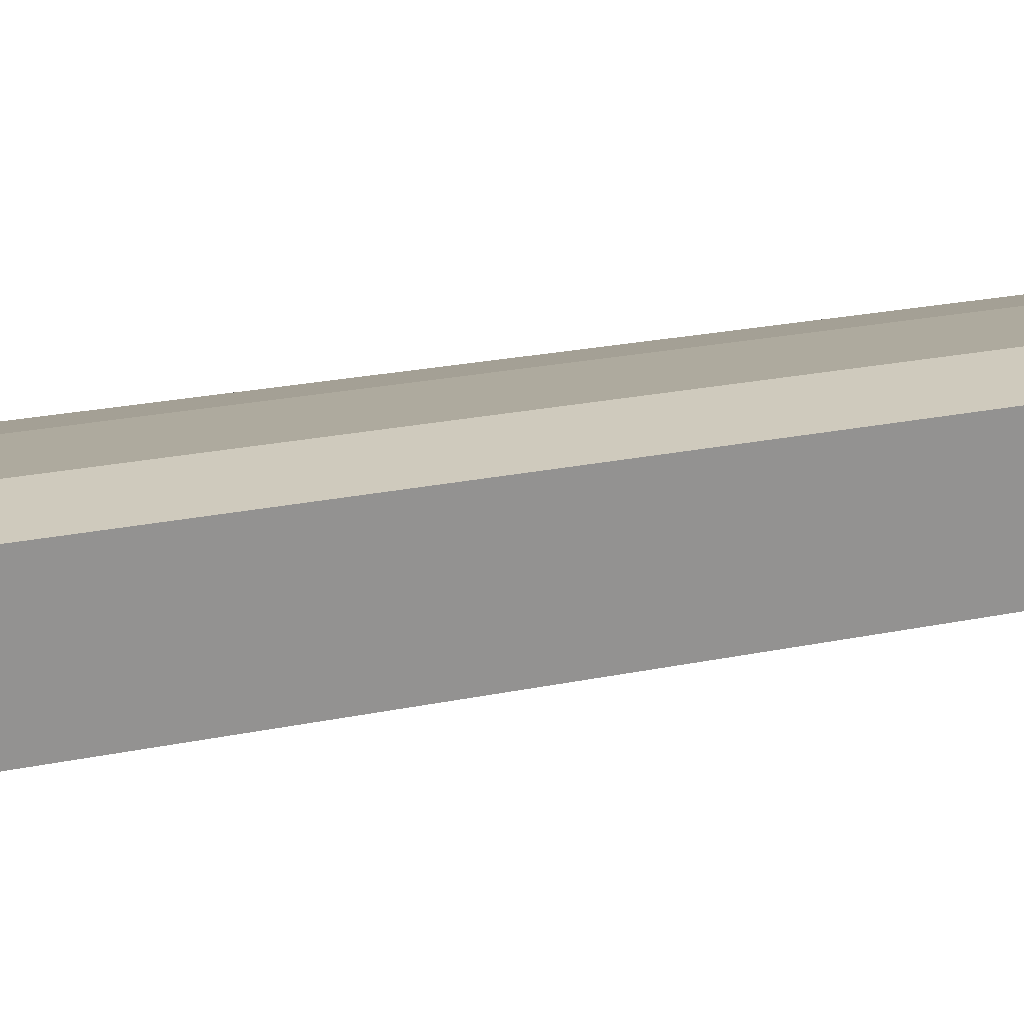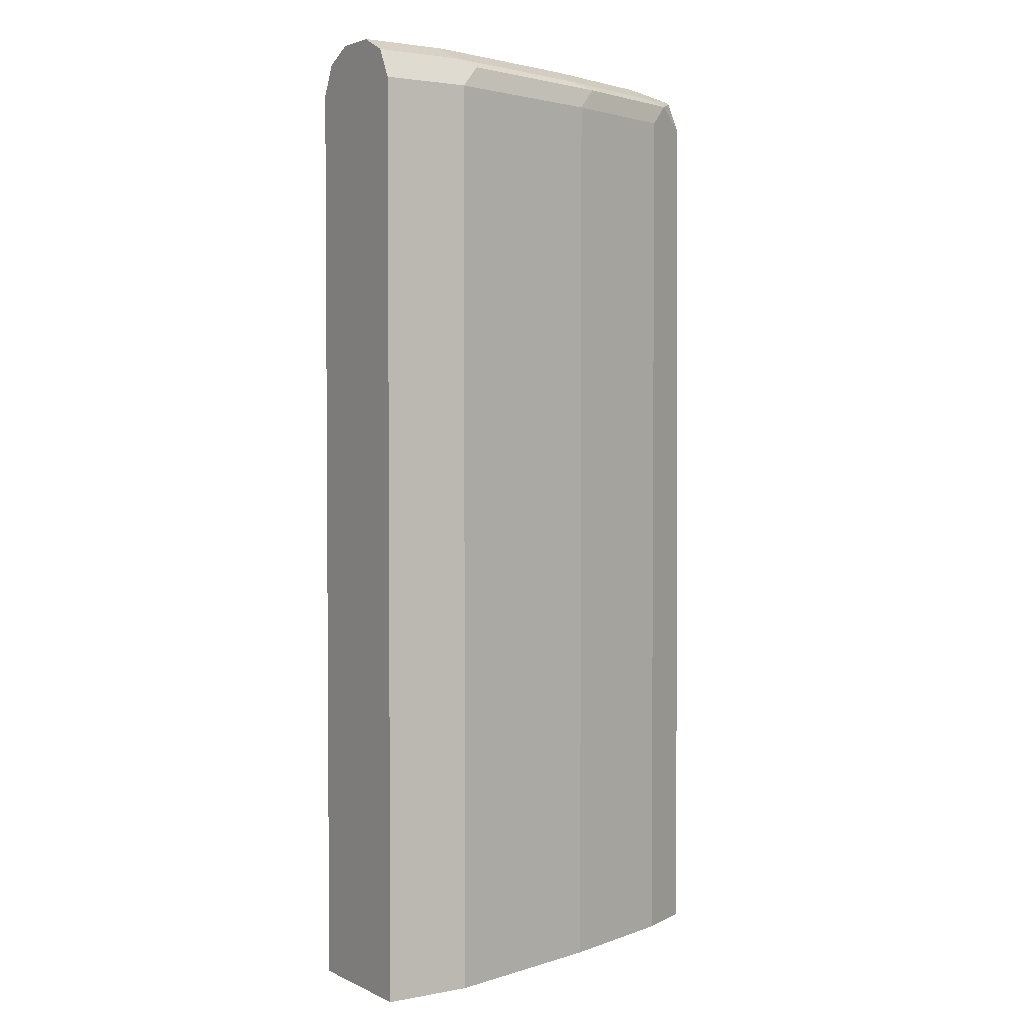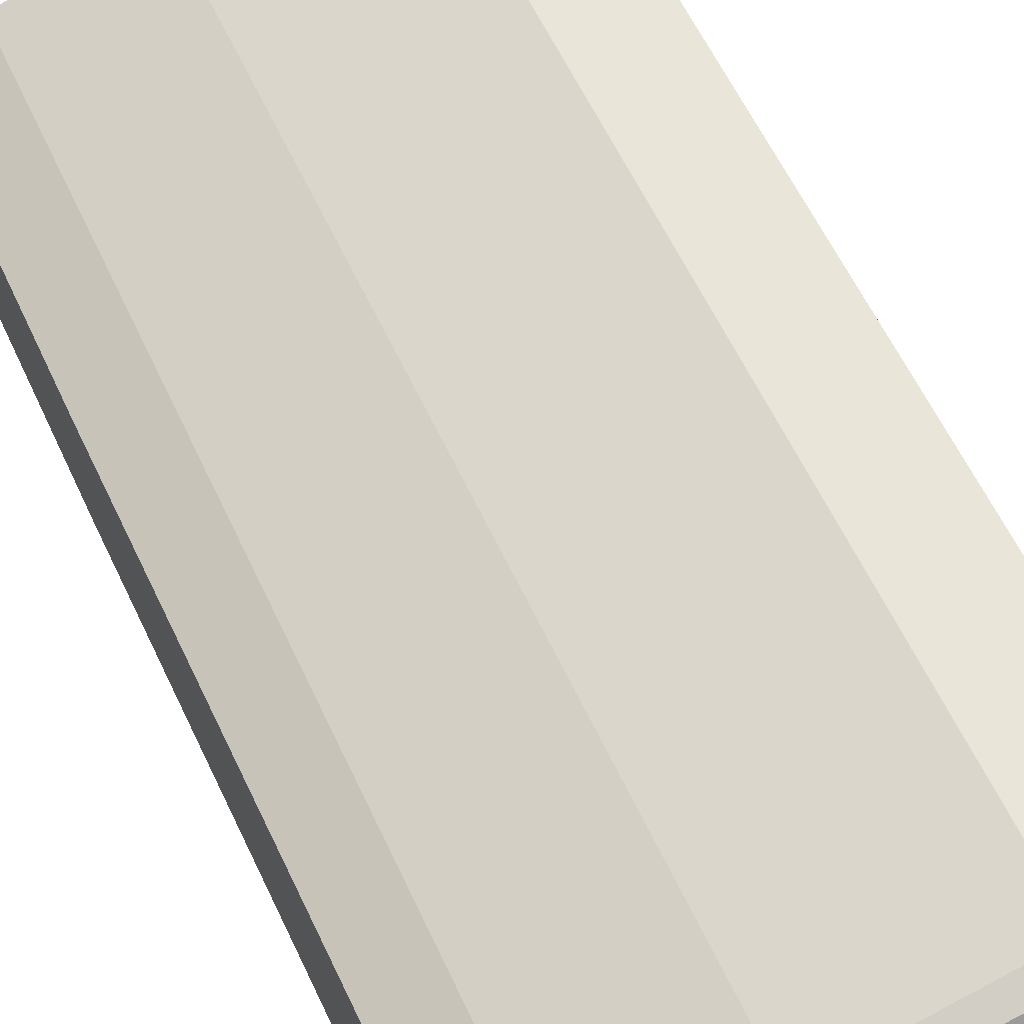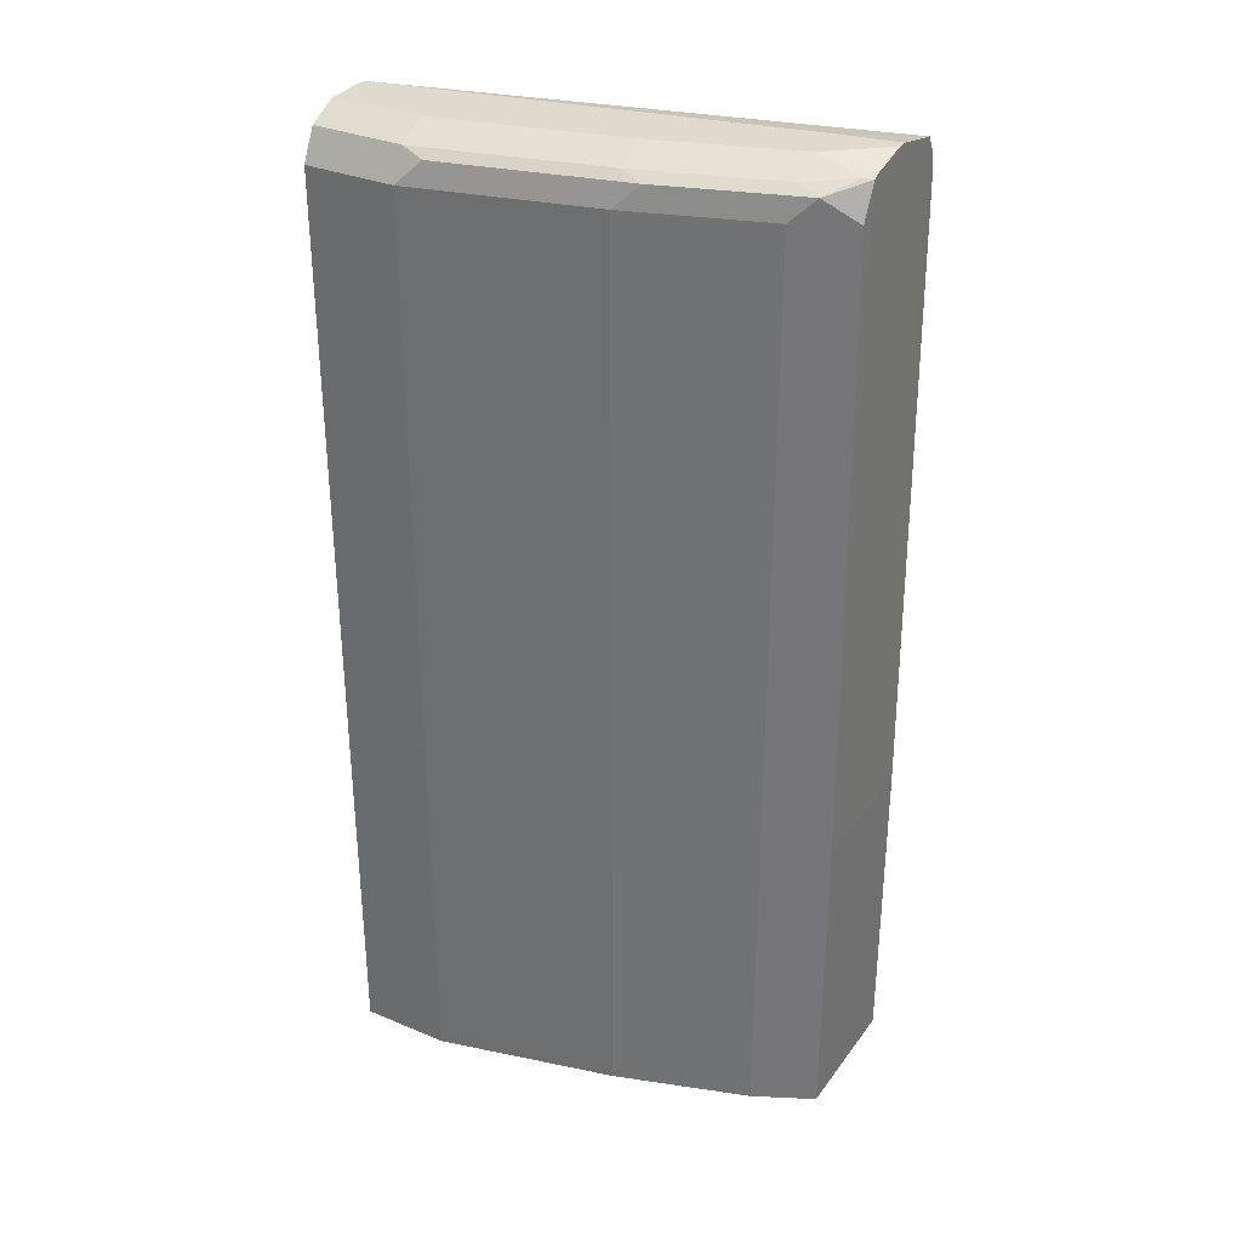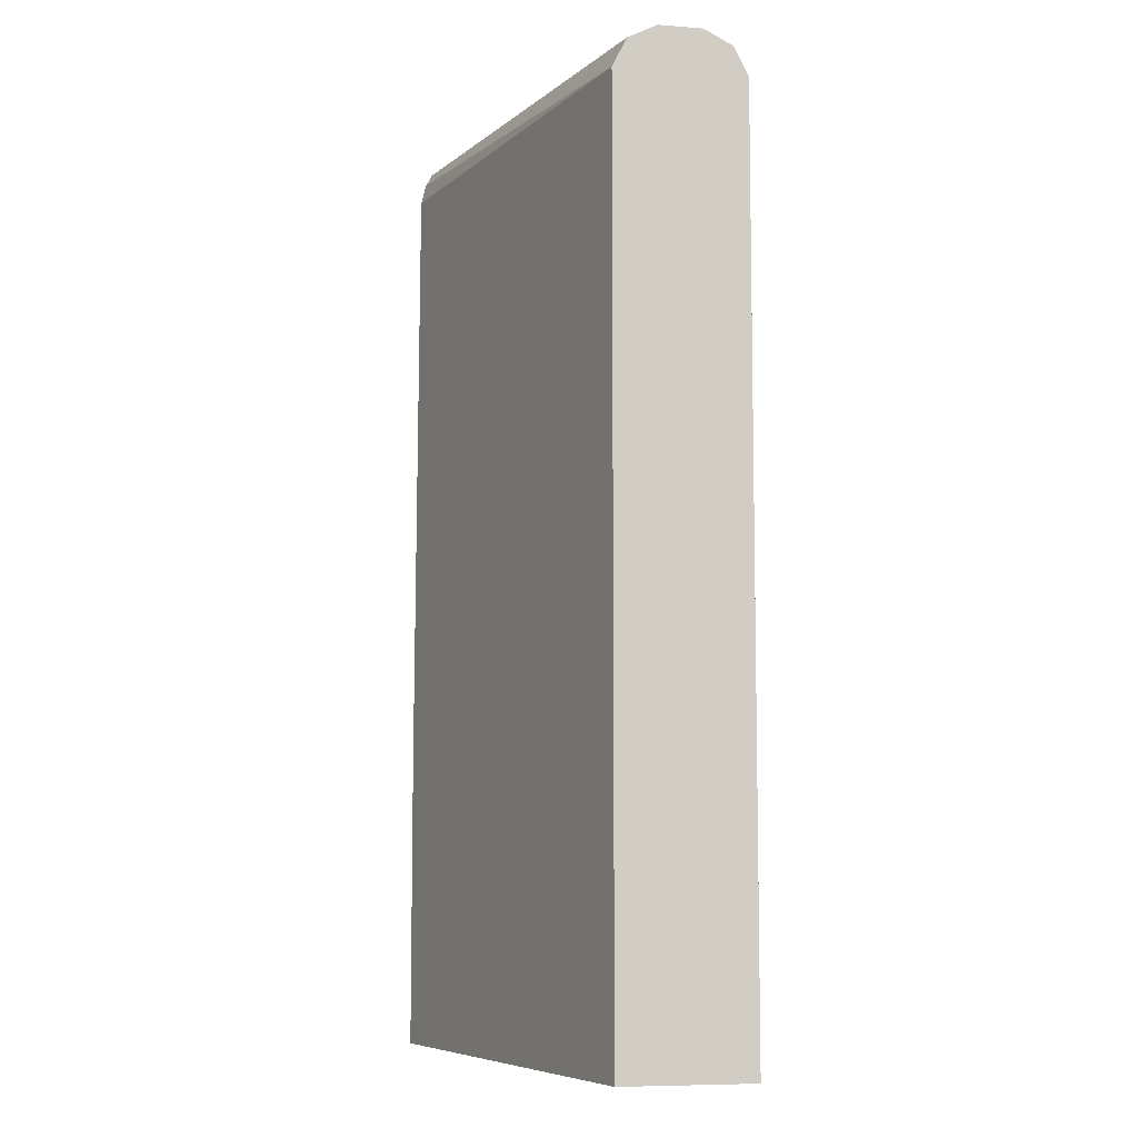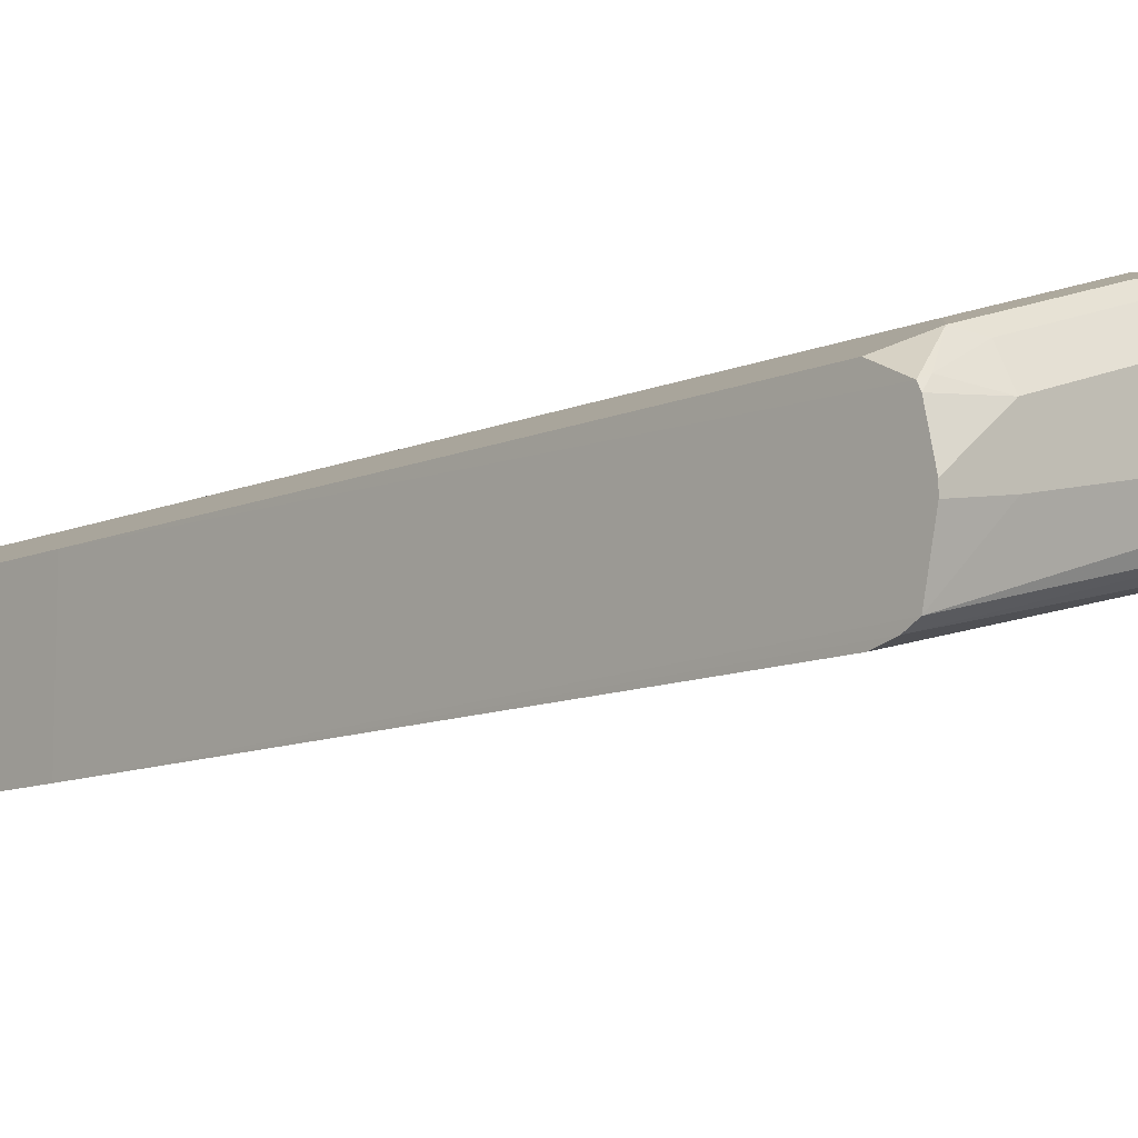
<metadata>
{"format":"obj","ext":"obj","renderer":"f3d","projection":"perspective","resolution":1024,"background":"white","views":[{"elev":23.0,"azim":-109.6,"up":"+Z"},{"elev":2.6,"azim":-33.1,"up":"+Y"},{"elev":59.7,"azim":155.2,"up":"+Z"},{"elev":32.6,"azim":30.2,"up":"+Y"},{"elev":-7.6,"azim":-101.9,"up":"+Y"},{"elev":-10.2,"azim":137.9,"up":"+Z"}]}
</metadata>
<code>
v 0.06984 0.6285 0.7333
v -0.0001177 0.6518 0.7216
v -0.0001177 0.6285 0.7333
v -0.0001177 0.6285 0.6285
v -0.0001177 0.6634 0.6634
v -0.0001177 0.6518 0.6401
v 0.3565 0.6448 0.5416
v 0.3565 0.6547 0.547
v 0.3143 0.6634 0.5936
v 0.3565 0.6634 0.5862
v 2.196e-05 0.6634 0.6983
v -0.0001177 0.6634 0.6984
v 0.06984 0.6634 0.6983
v 0.2095 0.6634 0.6634
v 0.06984 0.6518 0.7216
v 0.0873 0.6459 0.7245
v 0.2269 0.6459 0.6896
v 0.2095 0.6285 0.6983
v 0.3317 0.6459 0.6547
v 0.3143 0.6518 0.6518
v 0.2095 0.6518 0.6867
v 0.3143 0.6634 0.6285
v 0.3492 0.6547 0.6329
v 0.3565 0.6541 0.6295
v 0.3565 0.6565 0.6246
v 0.3565 0.6634 0.5936
v 0.3604 0.1413 0.6404
v 0.3565 0.6381 0.6375
v 0.3565 0.6285 0.6423
v 0.3604 -0.1027 0.6404
v 0.3604 0.1414 0.6393
v 0.3604 0.1414 0.5356
v 0.3565 0.6285 0.5376
v 0.3604 -0.1027 0.5356
v -8.239e-05 -0.1027 0.7333
v 0.2095 -0.1027 0.6983
v 0.06985 -0.1027 0.7333
v 0.3142 -0.1027 0.6634
v 0.3143 0.6285 0.6634
v -8.239e-05 -0.1027 0.6285
f 32 31 34
f 32 34 4
f 32 4 33
f 32 33 7
f 32 7 8
f 32 8 10
f 32 10 31
f 26 10 22
f 22 10 14
f 26 31 10
f 26 27 31
f 27 30 31
f 27 29 30
f 28 19 29
f 31 30 34
f 14 10 11
f 30 35 34
f 39 38 19
f 37 35 36
f 7 33 4
f 24 19 28
f 40 4 34
f 40 34 35
f 40 35 4
f 3 4 35
f 3 35 1
f 36 35 30
f 29 19 30
f 38 30 19
f 39 19 18
f 39 18 38
f 38 18 36
f 18 1 36
f 37 36 1
f 37 1 35
f 38 36 30
f 24 28 27
f 28 29 27
f 25 27 26
f 13 14 11
f 13 11 2
f 12 5 2
f 12 2 11
f 12 11 5
f 5 11 10
f 9 5 10
f 13 15 14
f 9 10 8
f 6 8 7
f 6 7 4
f 6 4 5
f 5 4 2
f 2 4 3
f 2 3 1
f 25 24 27
f 6 5 8
f 13 2 15
f 9 8 5
f 16 15 1
f 25 26 22
f 15 2 1
f 25 22 23
f 25 23 24
f 24 23 19
f 20 23 22
f 21 20 22
f 21 22 14
f 20 19 23
f 21 14 15
f 21 15 17
f 21 17 20
f 17 19 20
f 17 18 19
f 17 1 18
f 16 1 17
f 16 17 15

</code>
